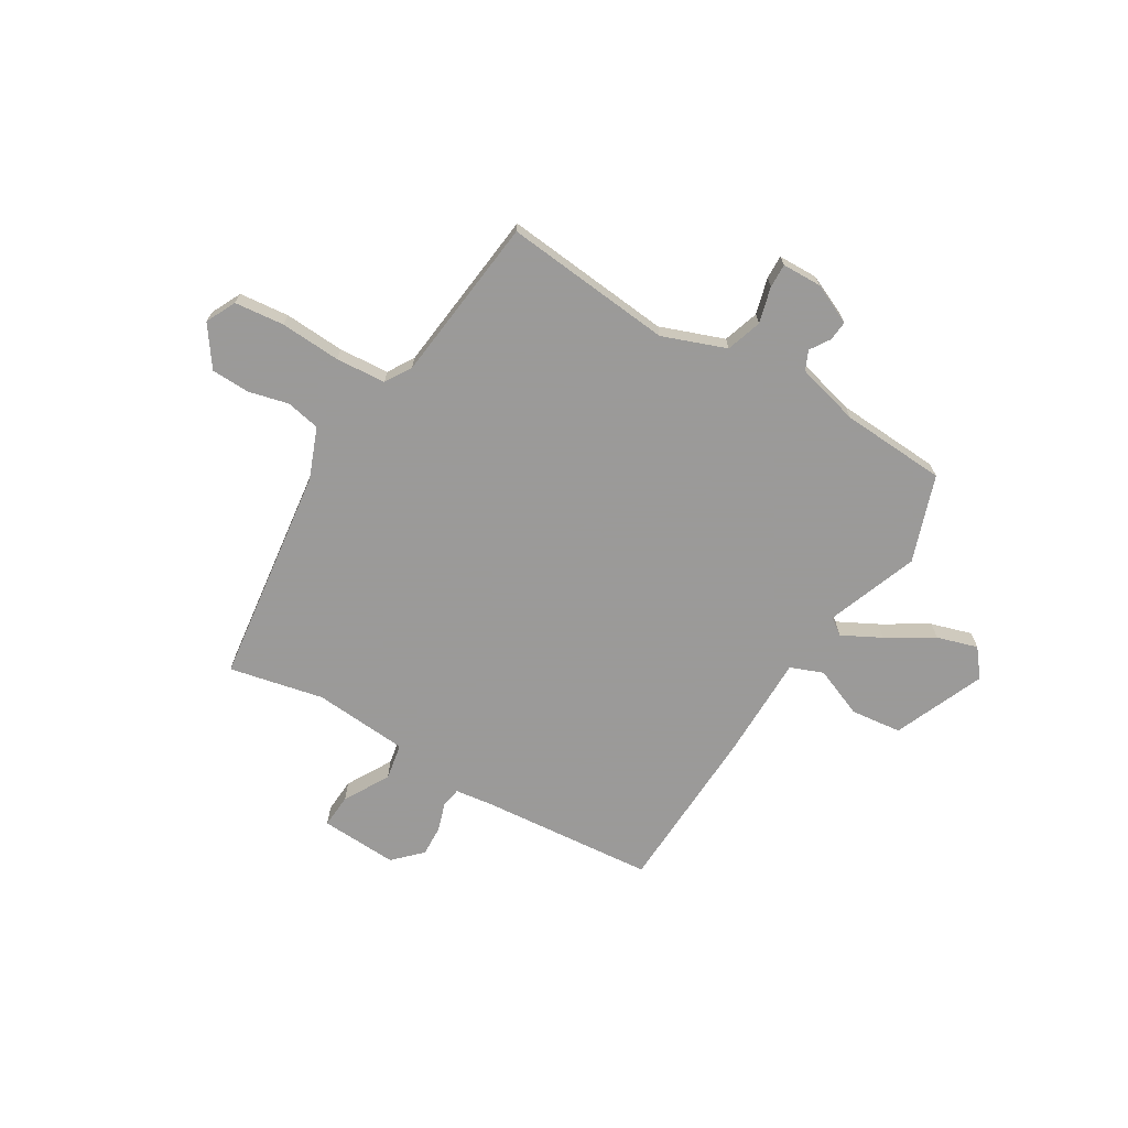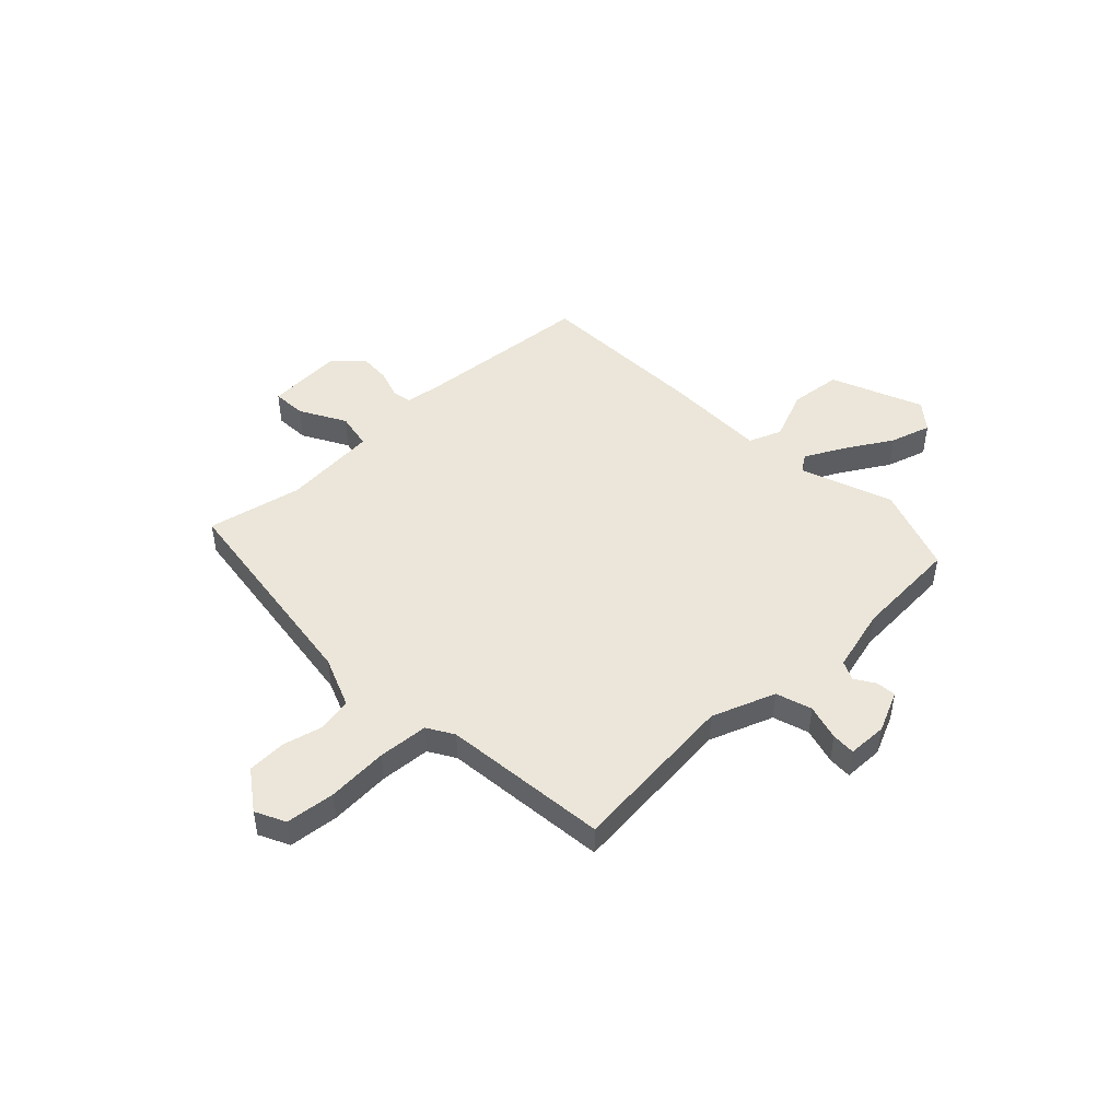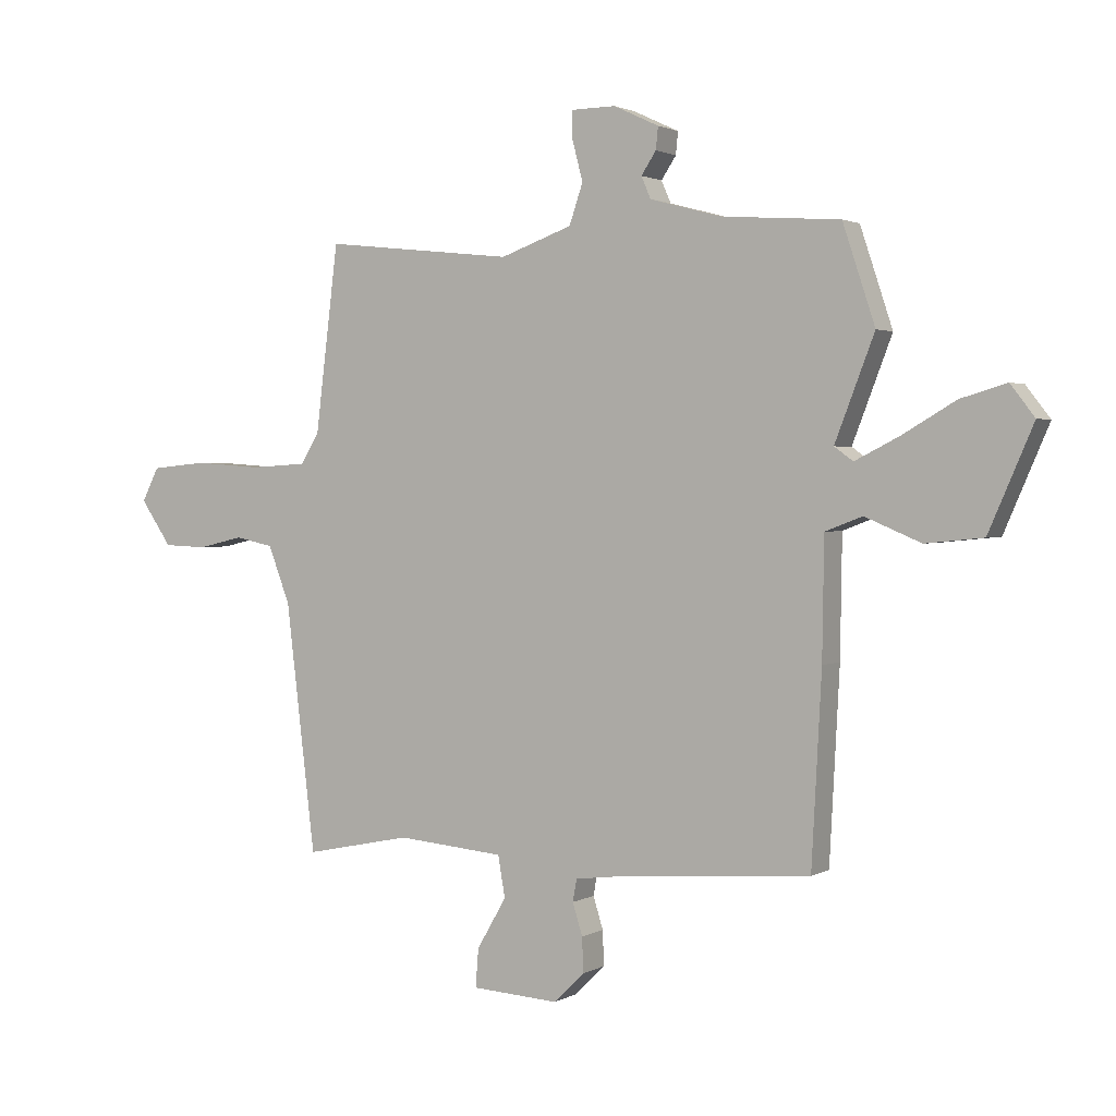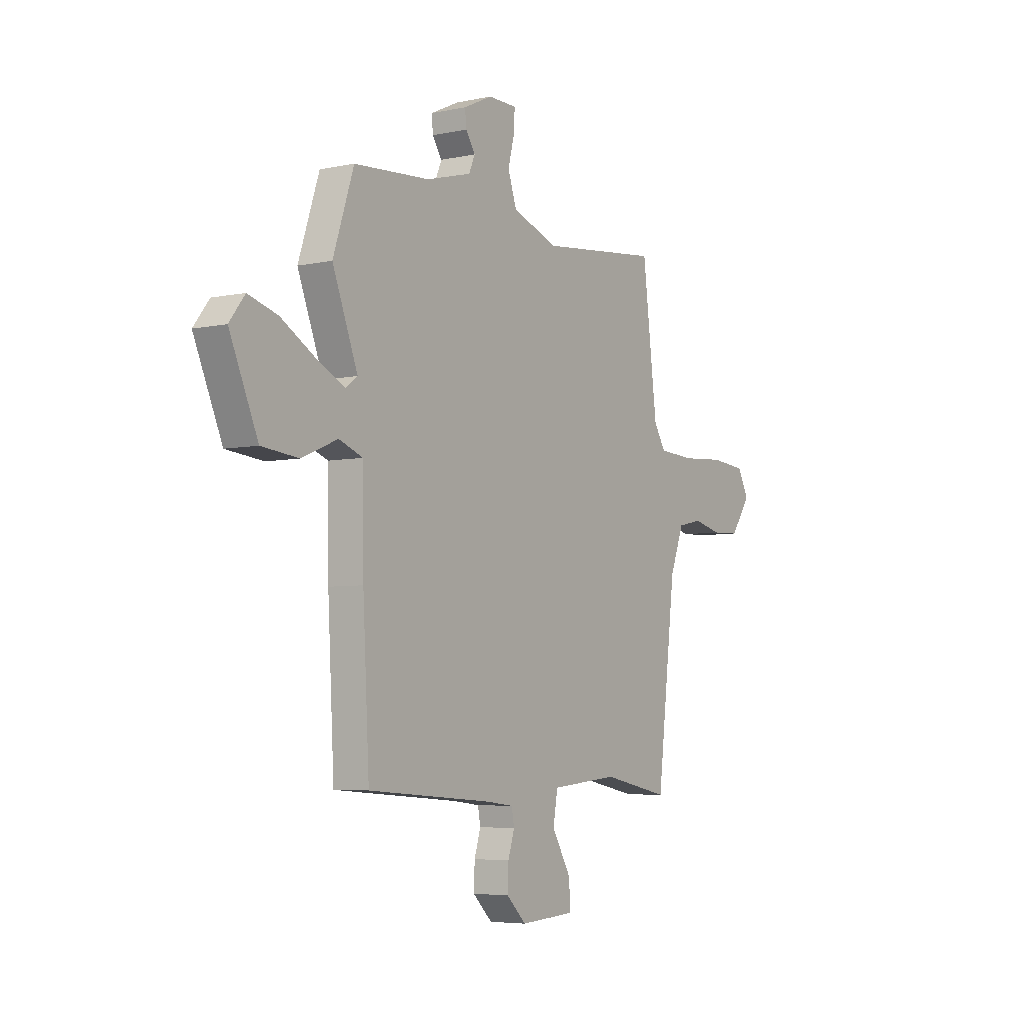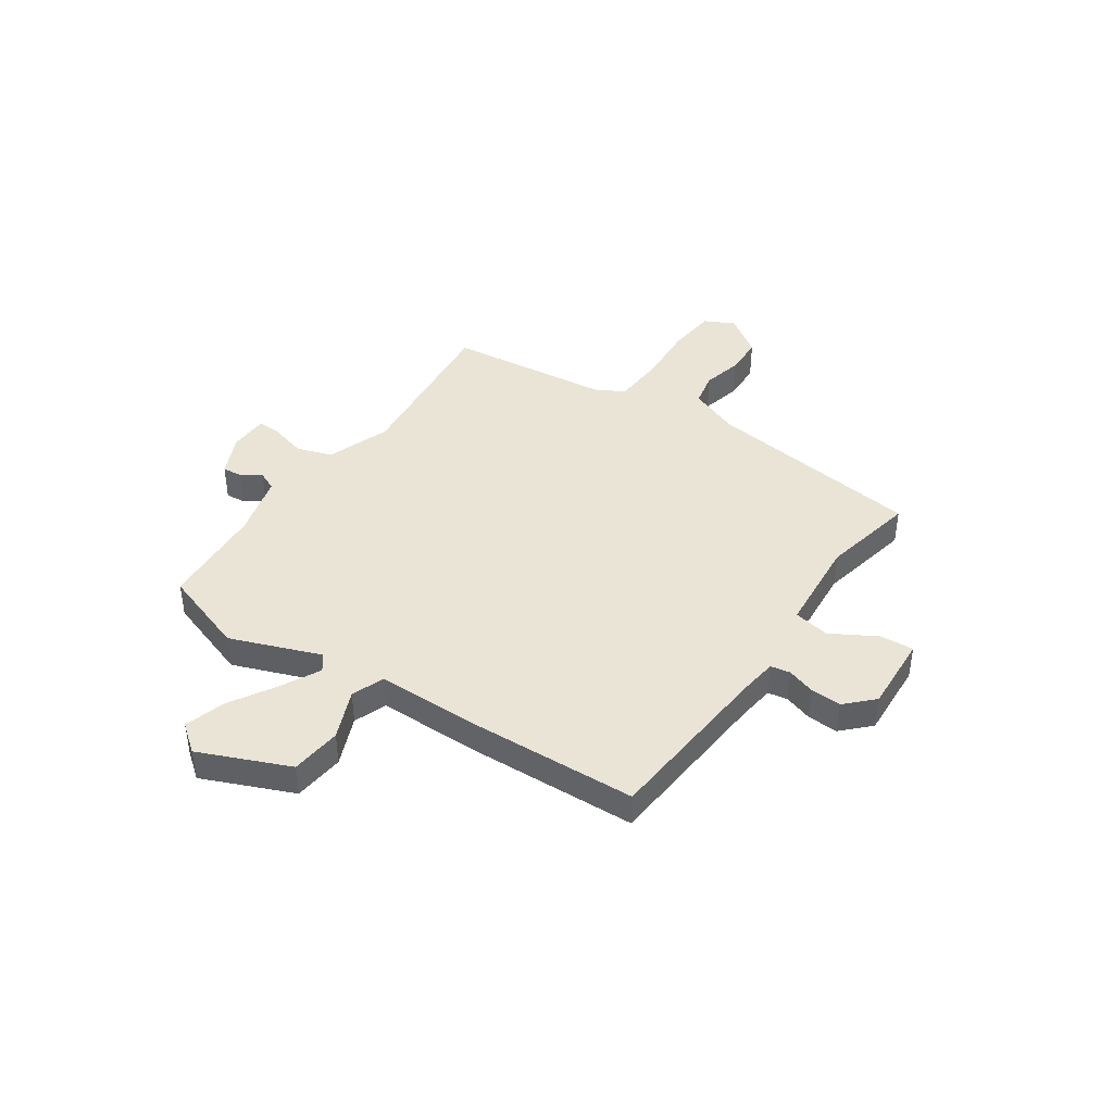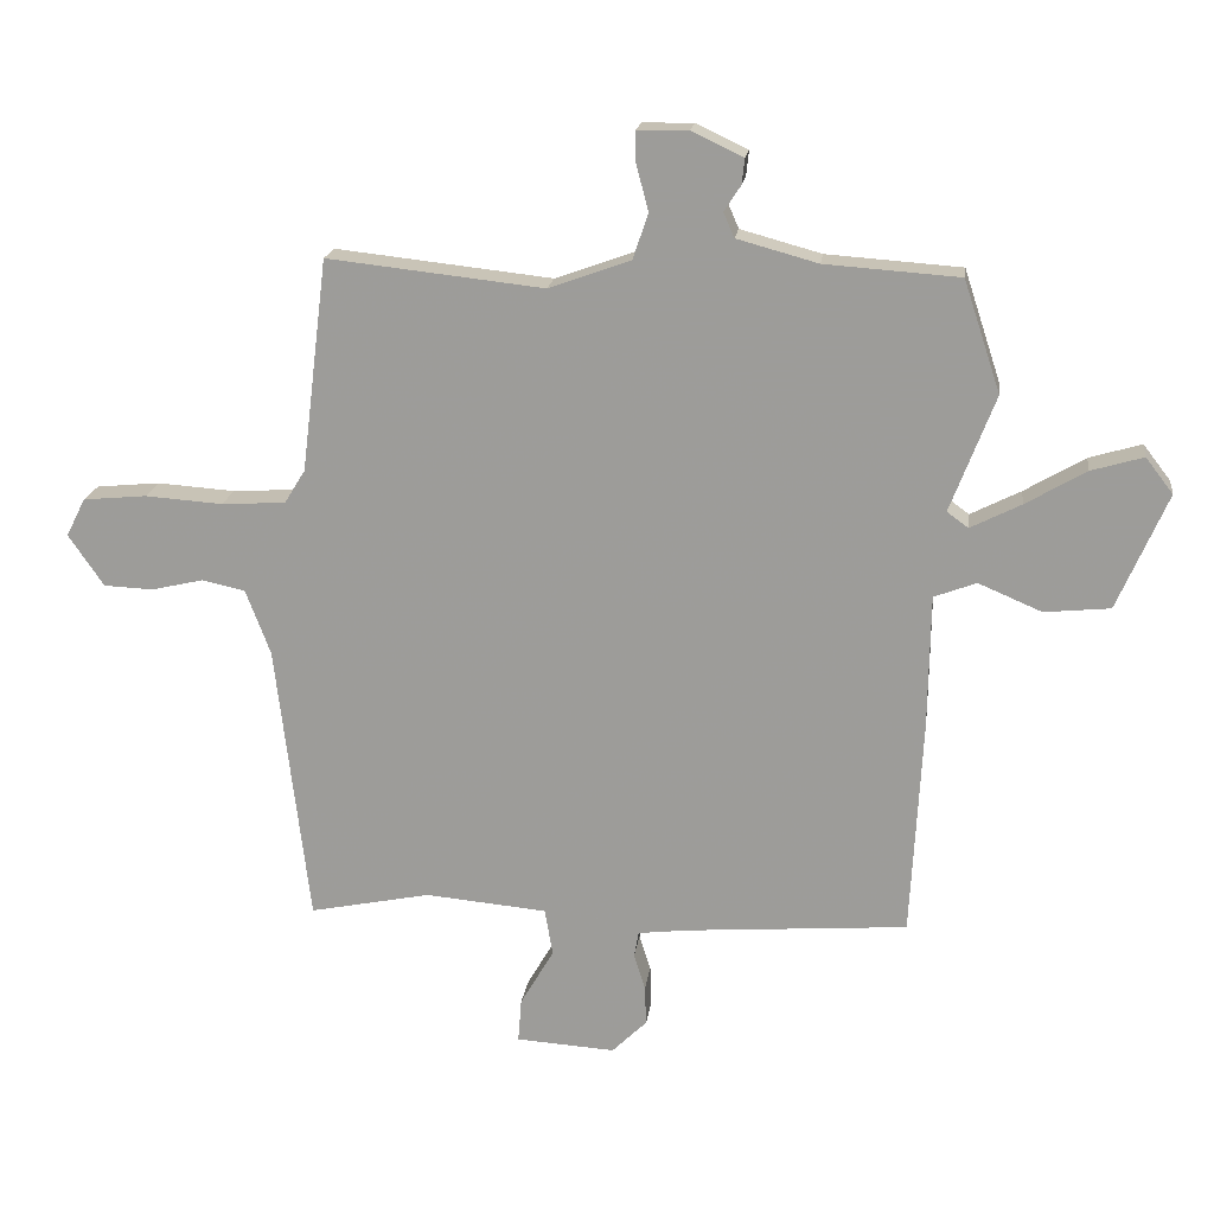
<metadata>
{"format":"obj","ext":"obj","renderer":"f3d","projection":"perspective","resolution":1024,"background":"white","views":[{"elev":-69.5,"azim":-30.4,"up":"+Y"},{"elev":47.9,"azim":-43.1,"up":"+Y"},{"elev":1.8,"azim":29.0,"up":"+Z"},{"elev":-5.2,"azim":123.6,"up":"+Z"},{"elev":42.4,"azim":124.7,"up":"+Y"},{"elev":18.5,"azim":7.6,"up":"+Z"}]}
</metadata>
<code>
v 0.5 0.07 0.501
v 0.555 0.07 0.335
v 0.488 0.07 0.161
v 0.52 0.07 0.138
v 0.595 0.07 0.176
v 0.685 0.07 0.229
v 0.763 0.07 0.252
v 0.804 0.07 0.199
v 0.729 0.07 0.026
v 0.631 0.07 0.016
v 0.536 0.07 0.056
v 0.473 0.07 0.032
v 0.47 0.07 -0.17
v 0.453 0.07 -0.492
v 0.119 0.07 -0.518
v 0.047 0.07 -0.527
v 0.04 0.07 -0.565
v 0.057 0.07 -0.619
v 0.059 0.07 -0.678
v 0.007 0.07 -0.729
v -0.141 0.07 -0.72
v -0.136 0.07 -0.655
v -0.086 0.07 -0.569
v -0.098 0.07 -0.499
v -0.28 0.07 -0.483
v -0.461 0.07 -0.52
v -0.511 0.07 -0.1
v -0.548 0.07 -0.003
v -0.613 0.07 0.011
v -0.69 0.07 -0.007
v -0.764 0.07 -0.004
v -0.817 0.07 0.073
v -0.788 0.07 0.13
v -0.693 0.07 0.139
v -0.577 0.07 0.131
v -0.481 0.07 0.137
v -0.45 0.07 0.187
v -0.411 0.07 0.504
v -0.088 0.07 0.469
v 0.034 0.07 0.513
v 0.057 0.07 0.581
v 0.039 0.07 0.65
v 0.038 0.07 0.696
v 0.114 0.07 0.697
v 0.191 0.07 0.661
v 0.187 0.07 0.623
v 0.162 0.07 0.585
v 0.178 0.07 0.548
v 0.299 0.07 0.515
v 0.5 0 0.501
v 0.555 0 0.335
v 0.488 0 0.161
v 0.52 0 0.138
v 0.595 0 0.176
v 0.685 0 0.229
v 0.763 0 0.252
v 0.804 0 0.199
v 0.729 0 0.026
v 0.631 0 0.016
v 0.536 0 0.056
v 0.473 0 0.032
v 0.47 0 -0.17
v 0.453 0 -0.492
v 0.119 0 -0.518
v 0.047 0 -0.527
v 0.04 0 -0.565
v 0.057 0 -0.619
v 0.059 0 -0.678
v 0.007 0 -0.729
v -0.141 0 -0.72
v -0.136 0 -0.655
v -0.086 0 -0.569
v -0.098 0 -0.499
v -0.28 0 -0.483
v -0.461 0 -0.52
v -0.511 0 -0.1
v -0.548 0 -0.003
v -0.613 0 0.011
v -0.69 0 -0.007
v -0.764 0 -0.004
v -0.817 0 0.073
v -0.788 0 0.13
v -0.693 0 0.139
v -0.577 0 0.131
v -0.481 0 0.137
v -0.45 0 0.187
v -0.411 0 0.504
v -0.088 0 0.469
v 0.034 0 0.513
v 0.057 0 0.581
v 0.039 0 0.65
v 0.038 0 0.696
v 0.114 0 0.697
v 0.191 0 0.661
v 0.187 0 0.623
v 0.162 0 0.585
v 0.178 0 0.548
v 0.299 0 0.515
f 44 45 46 47
f 42 43 44 47
f 41 42 47 48
f 40 41 48
f 39 40 48 49
f 37 38 39
f 36 37 39 49
f 32 33 34 35
f 32 35 36
f 29 30 31 32
f 28 29 32 36
f 27 28 36 49
f 25 26 27 49
f 20 21 22 23
f 20 23 24
f 17 18 19 20
f 16 17 20 24
f 15 16 24
f 12 13 14 15
f 12 15 24 25
f 8 9 10 11
f 8 11 12
f 5 6 7 8
f 4 5 8 12
f 3 4 12 25
f 3 25 49
f 1 2 3 49
f 96 95 94 93
f 96 93 92 91
f 97 96 91 90
f 97 90 89
f 98 97 89 88
f 88 87 86
f 98 88 86 85
f 84 83 82 81
f 85 84 81
f 81 80 79 78
f 85 81 78 77
f 98 85 77 76
f 98 76 75 74
f 72 71 70 69
f 73 72 69
f 69 68 67 66
f 73 69 66 65
f 73 65 64
f 64 63 62 61
f 74 73 64 61
f 60 59 58 57
f 61 60 57
f 57 56 55 54
f 61 57 54 53
f 74 61 53 52
f 98 74 52
f 98 52 51 50
f 1 50 51 2
f 2 51 52 3
f 3 52 53 4
f 4 53 54 5
f 5 54 55 6
f 6 55 56 7
f 7 56 57 8
f 8 57 58 9
f 9 58 59 10
f 10 59 60 11
f 11 60 61 12
f 12 61 62 13
f 13 62 63 14
f 14 63 64 15
f 15 64 65 16
f 16 65 66 17
f 17 66 67 18
f 18 67 68 19
f 19 68 69 20
f 20 69 70 21
f 21 70 71 22
f 22 71 72 23
f 23 72 73 24
f 24 73 74 25
f 25 74 75 26
f 26 75 76 27
f 27 76 77 28
f 28 77 78 29
f 29 78 79 30
f 30 79 80 31
f 31 80 81 32
f 32 81 82 33
f 33 82 83 34
f 34 83 84 35
f 35 84 85 36
f 36 85 86 37
f 37 86 87 38
f 38 87 88 39
f 39 88 89 40
f 40 89 90 41
f 41 90 91 42
f 42 91 92 43
f 43 92 93 44
f 44 93 94 45
f 45 94 95 46
f 46 95 96 47
f 47 96 97 48
f 48 97 98 49
f 49 98 50 1

</code>
